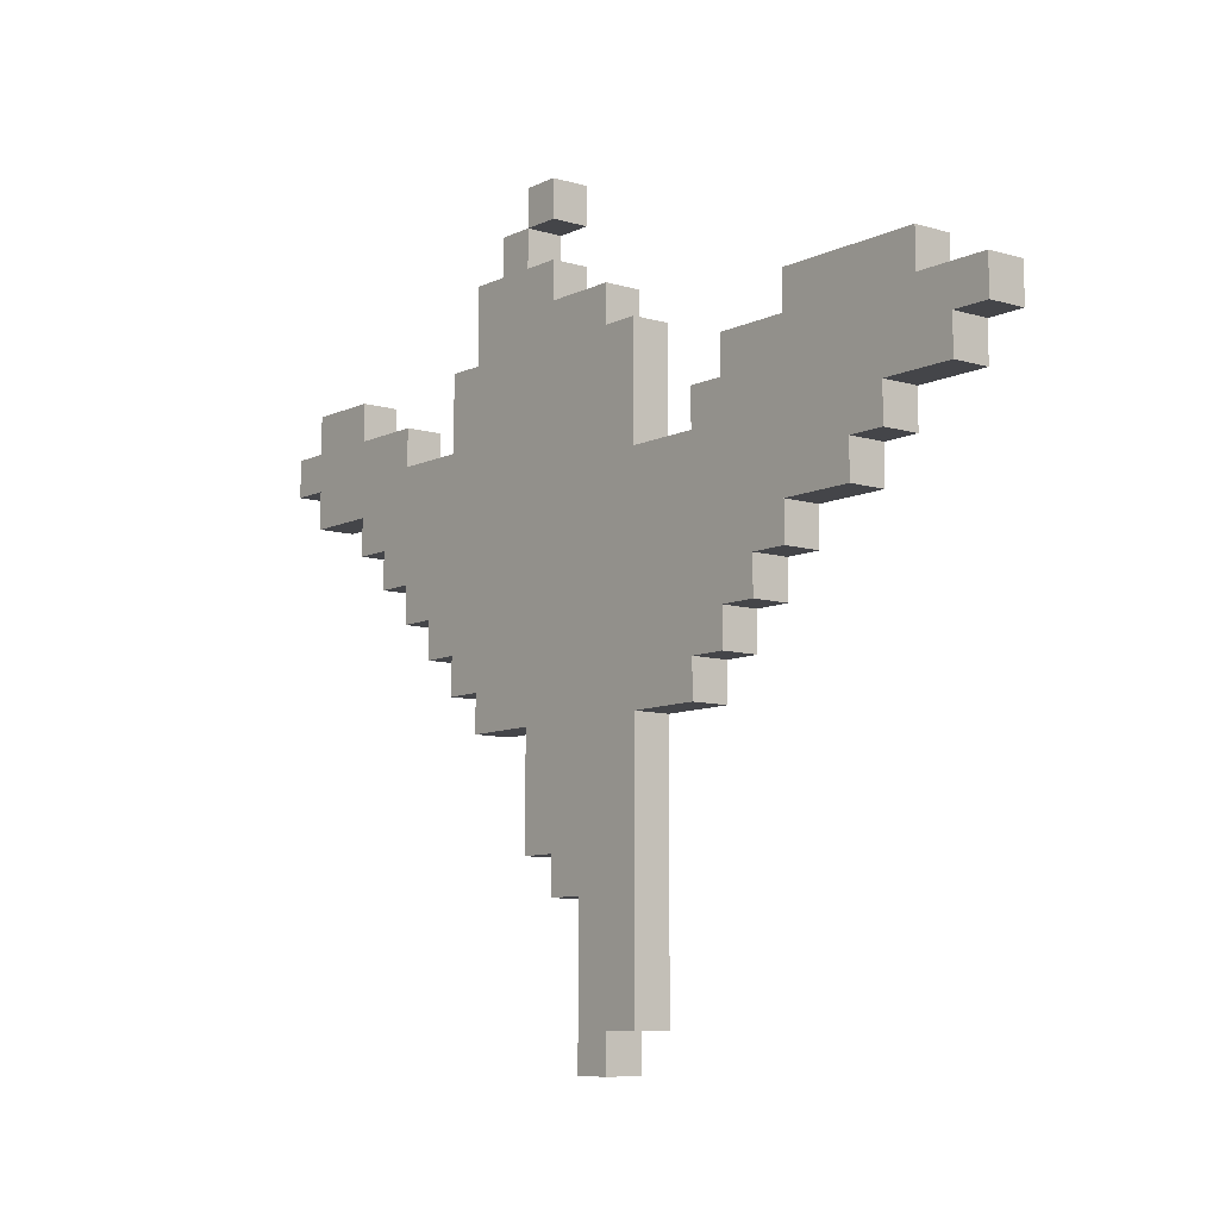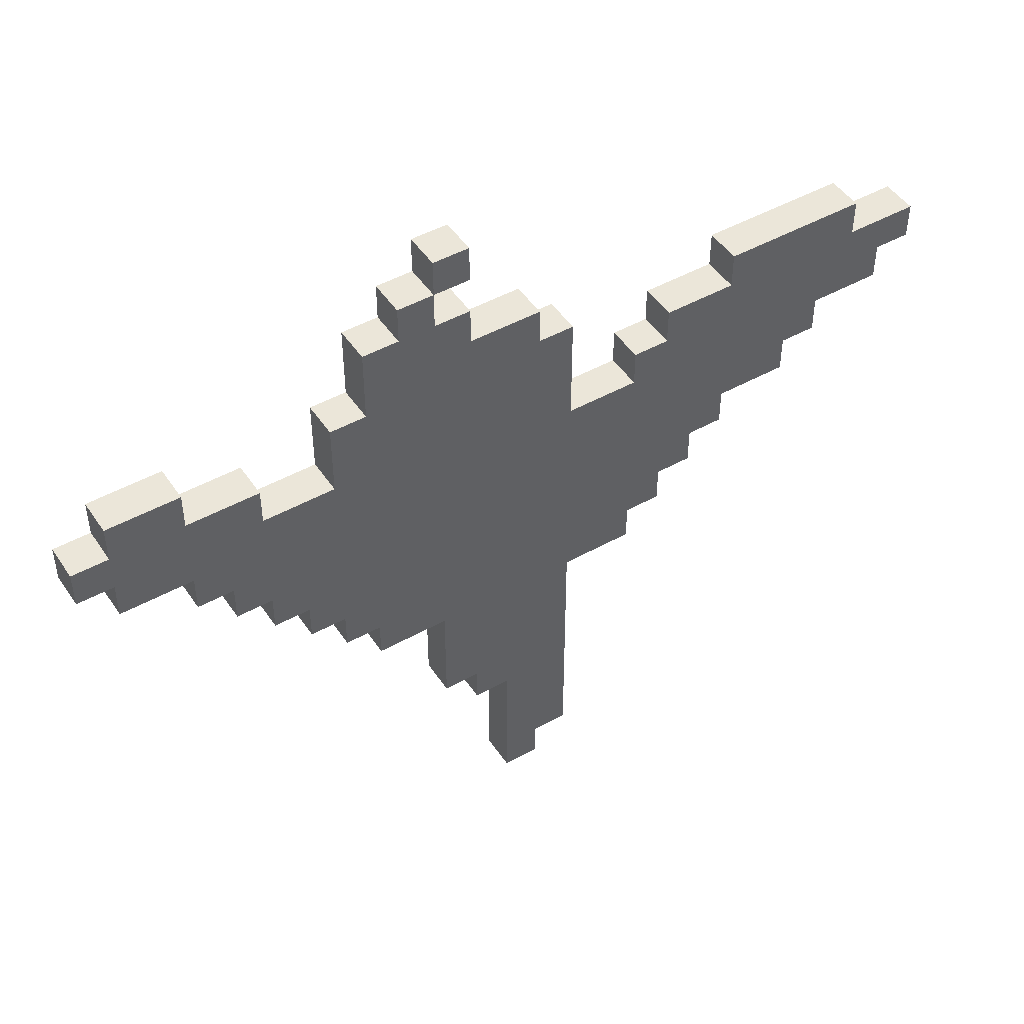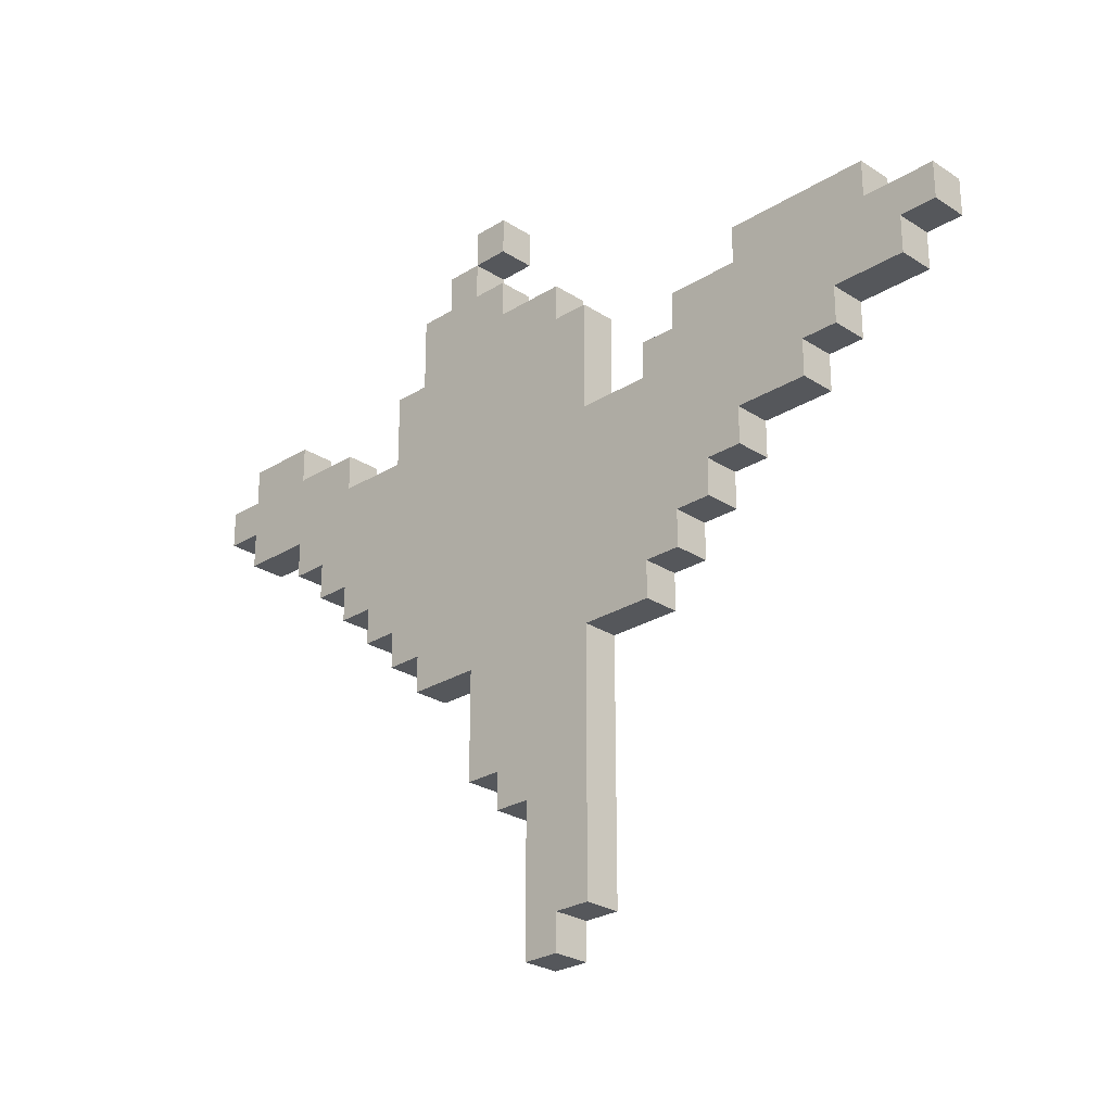
<metadata>
{"format":"obj","ext":"obj","renderer":"f3d","projection":"perspective","resolution":1024,"background":"white","views":[{"elev":-9.1,"azim":-128.5,"up":"+Y"},{"elev":47.5,"azim":147.8,"up":"+Y"},{"elev":-26.4,"azim":-135.5,"up":"+Y"}]}
</metadata>
<code>
v -12.5 15 0.5
v -12.5 15 -0.5
v -12.5 16 0.5
v -12.5 16 -0.5
v -11.5 14 0.5
v -11.5 14 -0.5
v -11.5 15 0.5
v -11.5 15 -0.5
v -10.5 16 0.5
v -10.5 16 -0.5
v -10.5 17 0.5
v -10.5 17 -0.5
v -9.5 13 0.5
v -9.5 13 -0.5
v -9.5 14 0.5
v -9.5 14 -0.5
v -8.5 12 0.5
v -8.5 12 -0.5
v -8.5 13 0.5
v -8.5 13 -0.5
v -6.5 11 0.5
v -6.5 11 -0.5
v -6.5 12 0.5
v -6.5 12 -0.5
v -5.5 10 0.5
v -5.5 10 -0.5
v -5.5 11 0.5
v -5.5 11 -0.5
v -4.5 9 0.5
v -4.5 9 -0.5
v -4.5 10 0.5
v -4.5 10 -0.5
v -3.5 8 0.5
v -3.5 8 -0.5
v -3.5 9 0.5
v -3.5 9 -0.5
v -1.5 1 0.5
v -1.5 1 -0.5
v -1.5 8 0.5
v -1.5 8 -0.5
v -1.5 14 0.5
v -1.5 14 -0.5
v -1.5 17 0.5
v -1.5 17 -0.5
v -0.5 0 0.5
v -0.5 0 -0.5
v -0.5 1 0.5
v -0.5 1 -0.5
v -0.5 17 0.5
v -0.5 17 -0.5
v -0.5 18 0.5
v -0.5 18 -0.5
v 1.5 18 0.5
v 1.5 18 -0.5
v 1.5 19 0.5
v 1.5 19 -0.5
v 1.5 20 0.5
v 1.5 20 -0.5
v 1.5 21 0.5
v 1.5 21 -0.5
v 2.5 19 0.5
v 2.5 19 -0.5
v 2.5 20 0.5
v 2.5 20 -0.5
v 7.5 15 0.5
v 7.5 15 -0.5
v 7.5 16 0.5
v 7.5 16 -0.5
v 9.5 16 0.5
v 9.5 16 -0.5
v 9.5 17 0.5
v 9.5 17 -0.5
v -6.5 16 0.5
v -6.5 16 -0.5
v -6.5 17 0.5
v -6.5 17 -0.5
v -4.5 15 0.5
v -4.5 15 -0.5
v -4.5 16 0.5
v -4.5 16 -0.5
v -3.5 14 0.5
v -3.5 14 -0.5
v -3.5 15 0.5
v -3.5 15 -0.5
v 0.5 0 0.5
v 0.5 0 -0.5
v 0.5 4 0.5
v 0.5 4 -0.5
v 1.5 4 0.5
v 1.5 4 -0.5
v 1.5 5 0.5
v 1.5 5 -0.5
v 2.5 5 0.5
v 2.5 5 -0.5
v 2.5 8 0.5
v 2.5 8 -0.5
v 2.5 20 0.5
v 2.5 20 -0.5
v 2.5 21 0.5
v 2.5 21 -0.5
v 3.5 19 0.5
v 3.5 19 -0.5
v 3.5 20 0.5
v 3.5 20 -0.5
v 4.5 8 0.5
v 4.5 8 -0.5
v 4.5 9 0.5
v 4.5 9 -0.5
v 4.5 17 0.5
v 4.5 17 -0.5
v 4.5 19 0.5
v 4.5 19 -0.5
v 5.5 9 0.5
v 5.5 9 -0.5
v 5.5 10 0.5
v 5.5 10 -0.5
v 5.5 15 0.5
v 5.5 15 -0.5
v 5.5 17 0.5
v 5.5 17 -0.5
v 6.5 10 0.5
v 6.5 10 -0.5
v 6.5 11 0.5
v 6.5 11 -0.5
v 7.5 11 0.5
v 7.5 11 -0.5
v 7.5 12 0.5
v 7.5 12 -0.5
v 8.5 12 0.5
v 8.5 12 -0.5
v 8.5 13 0.5
v 8.5 13 -0.5
v 9.5 13 0.5
v 9.5 13 -0.5
v 9.5 14 0.5
v 9.5 14 -0.5
v 11.5 14 0.5
v 11.5 14 -0.5
v 11.5 15 0.5
v 11.5 15 -0.5
v 11.5 16 0.5
v 11.5 16 -0.5
v 11.5 17 0.5
v 11.5 17 -0.5
v 12.5 15 0.5
v 12.5 15 -0.5
v 12.5 16 0.5
v 12.5 16 -0.5
v -12.5 15 0.5
v -12.5 16 0.5
v -11.5 14 0.5
v -11.5 15 0.5
v -10.5 16 0.5
v -10.5 17 0.5
v -9.5 13 0.5
v -9.5 14 0.5
v -8.5 12 0.5
v -8.5 13 0.5
v -6.5 11 0.5
v -6.5 12 0.5
v -6.5 13 0.5
v -6.5 14 0.5
v -6.5 16 0.5
v -6.5 17 0.5
v -5.5 10 0.5
v -5.5 11 0.5
v -5.5 12 0.5
v -5.5 13 0.5
v -4.5 9 0.5
v -4.5 10 0.5
v -4.5 15 0.5
v -4.5 16 0.5
v -3.5 8 0.5
v -3.5 9 0.5
v -3.5 10 0.5
v -3.5 12 0.5
v -3.5 14 0.5
v -3.5 15 0.5
v -2.5 9 0.5
v -2.5 10 0.5
v -1.5 1 0.5
v -1.5 8 0.5
v -1.5 9 0.5
v -1.5 14 0.5
v -1.5 17 0.5
v -0.5 0 0.5
v -0.5 1 0.5
v -0.5 7 0.5
v -0.5 8 0.5
v -0.5 9 0.5
v -0.5 13 0.5
v -0.5 16 0.5
v -0.5 17 0.5
v -0.5 18 0.5
v 0.5 0 0.5
v 0.5 4 0.5
v 0.5 8 0.5
v 0.5 9 0.5
v 0.5 13 0.5
v 0.5 14 0.5
v 0.5 16 0.5
v 0.5 17 0.5
v 0.5 18 0.5
v 1.5 4 0.5
v 1.5 5 0.5
v 1.5 7 0.5
v 1.5 8 0.5
v 1.5 16 0.5
v 1.5 17 0.5
v 1.5 18 0.5
v 1.5 19 0.5
v 1.5 20 0.5
v 1.5 21 0.5
v 2.5 5 0.5
v 2.5 8 0.5
v 2.5 9 0.5
v 2.5 14 0.5
v 2.5 16 0.5
v 2.5 17 0.5
v 2.5 18 0.5
v 2.5 19 0.5
v 2.5 20 0.5
v 2.5 21 0.5
v 3.5 9 0.5
v 3.5 10 0.5
v 3.5 13 0.5
v 3.5 14 0.5
v 3.5 16 0.5
v 3.5 17 0.5
v 3.5 19 0.5
v 3.5 20 0.5
v 4.5 8 0.5
v 4.5 9 0.5
v 4.5 10 0.5
v 4.5 11 0.5
v 4.5 13 0.5
v 4.5 15 0.5
v 4.5 16 0.5
v 4.5 17 0.5
v 4.5 19 0.5
v 5.5 9 0.5
v 5.5 10 0.5
v 5.5 11 0.5
v 5.5 12 0.5
v 5.5 14 0.5
v 5.5 15 0.5
v 5.5 17 0.5
v 6.5 10 0.5
v 6.5 11 0.5
v 7.5 11 0.5
v 7.5 12 0.5
v 7.5 13 0.5
v 7.5 15 0.5
v 7.5 16 0.5
v 8.5 12 0.5
v 8.5 13 0.5
v 9.5 13 0.5
v 9.5 14 0.5
v 9.5 16 0.5
v 9.5 17 0.5
v 11.5 14 0.5
v 11.5 15 0.5
v 11.5 16 0.5
v 11.5 17 0.5
v 12.5 15 0.5
v 12.5 16 0.5
v -12.5 15 -0.5
v -12.5 16 -0.5
v -11.5 14 -0.5
v -11.5 15 -0.5
v -10.5 16 -0.5
v -10.5 17 -0.5
v -9.5 13 -0.5
v -9.5 14 -0.5
v -8.5 12 -0.5
v -8.5 13 -0.5
v -6.5 11 -0.5
v -6.5 12 -0.5
v -6.5 13 -0.5
v -6.5 14 -0.5
v -6.5 16 -0.5
v -6.5 17 -0.5
v -5.5 10 -0.5
v -5.5 11 -0.5
v -5.5 12 -0.5
v -5.5 13 -0.5
v -4.5 9 -0.5
v -4.5 10 -0.5
v -4.5 15 -0.5
v -4.5 16 -0.5
v -3.5 8 -0.5
v -3.5 9 -0.5
v -3.5 10 -0.5
v -3.5 12 -0.5
v -3.5 14 -0.5
v -3.5 15 -0.5
v -2.5 9 -0.5
v -2.5 10 -0.5
v -1.5 1 -0.5
v -1.5 8 -0.5
v -1.5 9 -0.5
v -1.5 14 -0.5
v -1.5 17 -0.5
v -0.5 0 -0.5
v -0.5 1 -0.5
v -0.5 7 -0.5
v -0.5 8 -0.5
v -0.5 9 -0.5
v -0.5 13 -0.5
v -0.5 16 -0.5
v -0.5 17 -0.5
v -0.5 18 -0.5
v 0.5 0 -0.5
v 0.5 4 -0.5
v 0.5 8 -0.5
v 0.5 9 -0.5
v 0.5 13 -0.5
v 0.5 14 -0.5
v 0.5 16 -0.5
v 0.5 17 -0.5
v 0.5 18 -0.5
v 1.5 4 -0.5
v 1.5 5 -0.5
v 1.5 7 -0.5
v 1.5 8 -0.5
v 1.5 16 -0.5
v 1.5 17 -0.5
v 1.5 18 -0.5
v 1.5 19 -0.5
v 1.5 20 -0.5
v 1.5 21 -0.5
v 2.5 5 -0.5
v 2.5 8 -0.5
v 2.5 9 -0.5
v 2.5 14 -0.5
v 2.5 16 -0.5
v 2.5 17 -0.5
v 2.5 18 -0.5
v 2.5 19 -0.5
v 2.5 20 -0.5
v 2.5 21 -0.5
v 3.5 9 -0.5
v 3.5 10 -0.5
v 3.5 13 -0.5
v 3.5 14 -0.5
v 3.5 16 -0.5
v 3.5 17 -0.5
v 3.5 19 -0.5
v 3.5 20 -0.5
v 4.5 8 -0.5
v 4.5 9 -0.5
v 4.5 10 -0.5
v 4.5 11 -0.5
v 4.5 13 -0.5
v 4.5 15 -0.5
v 4.5 16 -0.5
v 4.5 17 -0.5
v 4.5 19 -0.5
v 5.5 9 -0.5
v 5.5 10 -0.5
v 5.5 11 -0.5
v 5.5 12 -0.5
v 5.5 14 -0.5
v 5.5 15 -0.5
v 5.5 17 -0.5
v 6.5 10 -0.5
v 6.5 11 -0.5
v 7.5 11 -0.5
v 7.5 12 -0.5
v 7.5 13 -0.5
v 7.5 15 -0.5
v 7.5 16 -0.5
v 8.5 12 -0.5
v 8.5 13 -0.5
v 9.5 13 -0.5
v 9.5 14 -0.5
v 9.5 16 -0.5
v 9.5 17 -0.5
v 11.5 14 -0.5
v 11.5 15 -0.5
v 11.5 16 -0.5
v 11.5 17 -0.5
v 12.5 15 -0.5
v 12.5 16 -0.5
v -0.5 0 0.5
v 0.5 0 0.5
v -0.5 0 -0.5
v 0.5 0 -0.5
v -1.5 1 0.5
v -0.5 1 0.5
v -1.5 1 -0.5
v -0.5 1 -0.5
v 0.5 4 0.5
v 1.5 4 0.5
v 0.5 4 -0.5
v 1.5 4 -0.5
v 1.5 5 0.5
v 2.5 5 0.5
v 1.5 5 -0.5
v 2.5 5 -0.5
v -3.5 8 0.5
v -1.5 8 0.5
v 2.5 8 0.5
v 4.5 8 0.5
v -3.5 8 -0.5
v -1.5 8 -0.5
v 2.5 8 -0.5
v 4.5 8 -0.5
v -4.5 9 0.5
v -3.5 9 0.5
v 4.5 9 0.5
v 5.5 9 0.5
v -4.5 9 -0.5
v -3.5 9 -0.5
v 4.5 9 -0.5
v 5.5 9 -0.5
v -5.5 10 0.5
v -4.5 10 0.5
v 5.5 10 0.5
v 6.5 10 0.5
v -5.5 10 -0.5
v -4.5 10 -0.5
v 5.5 10 -0.5
v 6.5 10 -0.5
v -6.5 11 0.5
v -5.5 11 0.5
v 6.5 11 0.5
v 7.5 11 0.5
v -6.5 11 -0.5
v -5.5 11 -0.5
v 6.5 11 -0.5
v 7.5 11 -0.5
v -8.5 12 0.5
v -6.5 12 0.5
v 7.5 12 0.5
v 8.5 12 0.5
v -8.5 12 -0.5
v -6.5 12 -0.5
v 7.5 12 -0.5
v 8.5 12 -0.5
v -9.5 13 0.5
v -8.5 13 0.5
v 8.5 13 0.5
v 9.5 13 0.5
v -9.5 13 -0.5
v -8.5 13 -0.5
v 8.5 13 -0.5
v 9.5 13 -0.5
v -11.5 14 0.5
v -9.5 14 0.5
v 9.5 14 0.5
v 11.5 14 0.5
v -11.5 14 -0.5
v -9.5 14 -0.5
v 9.5 14 -0.5
v 11.5 14 -0.5
v -12.5 15 0.5
v -11.5 15 0.5
v 11.5 15 0.5
v 12.5 15 0.5
v -12.5 15 -0.5
v -11.5 15 -0.5
v 11.5 15 -0.5
v 12.5 15 -0.5
v 1.5 20 0.5
v 2.5 20 0.5
v 1.5 20 -0.5
v 2.5 20 -0.5
v -3.5 14 0.5
v -1.5 14 0.5
v -3.5 14 -0.5
v -1.5 14 -0.5
v -4.5 15 0.5
v -3.5 15 0.5
v 5.5 15 0.5
v 7.5 15 0.5
v -4.5 15 -0.5
v -3.5 15 -0.5
v 5.5 15 -0.5
v 7.5 15 -0.5
v -12.5 16 0.5
v -10.5 16 0.5
v -6.5 16 0.5
v -4.5 16 0.5
v 7.5 16 0.5
v 9.5 16 0.5
v 11.5 16 0.5
v 12.5 16 0.5
v -12.5 16 -0.5
v -10.5 16 -0.5
v -6.5 16 -0.5
v -4.5 16 -0.5
v 7.5 16 -0.5
v 9.5 16 -0.5
v 11.5 16 -0.5
v 12.5 16 -0.5
v -10.5 17 0.5
v -6.5 17 0.5
v -1.5 17 0.5
v -0.5 17 0.5
v 4.5 17 0.5
v 5.5 17 0.5
v 9.5 17 0.5
v 11.5 17 0.5
v -10.5 17 -0.5
v -6.5 17 -0.5
v -1.5 17 -0.5
v -0.5 17 -0.5
v 4.5 17 -0.5
v 5.5 17 -0.5
v 9.5 17 -0.5
v 11.5 17 -0.5
v -0.5 18 0.5
v 0.5 18 0.5
v 1.5 18 0.5
v -0.5 18 -0.5
v 0.5 18 -0.5
v 1.5 18 -0.5
v 1.5 19 0.5
v 2.5 19 0.5
v 3.5 19 0.5
v 4.5 19 0.5
v 1.5 19 -0.5
v 2.5 19 -0.5
v 3.5 19 -0.5
v 4.5 19 -0.5
v 2.5 20 0.5
v 3.5 20 0.5
v 2.5 20 -0.5
v 3.5 20 -0.5
v 1.5 21 0.5
v 2.5 21 0.5
v 1.5 21 -0.5
v 2.5 21 -0.5
f 3 2 1
f 4 2 3
f 7 6 5
f 8 6 7
f 11 10 9
f 12 10 11
f 15 14 13
f 16 14 15
f 19 18 17
f 20 18 19
f 23 22 21
f 24 22 23
f 27 26 25
f 28 26 27
f 31 30 29
f 32 30 31
f 35 34 33
f 36 34 35
f 39 38 37
f 40 38 39
f 43 42 41
f 44 42 43
f 47 46 45
f 48 46 47
f 51 50 49
f 52 50 51
f 55 54 53
f 56 54 55
f 59 58 57
f 60 58 59
f 63 62 61
f 64 62 63
f 67 66 65
f 68 66 67
f 71 70 69
f 72 70 71
f 73 74 75
f 75 74 76
f 77 78 79
f 79 78 80
f 81 82 83
f 83 82 84
f 85 86 87
f 87 86 88
f 89 90 91
f 91 90 92
f 93 94 95
f 95 94 96
f 97 98 99
f 99 98 100
f 101 102 103
f 103 102 104
f 105 106 107
f 107 106 108
f 109 110 111
f 111 110 112
f 113 114 115
f 115 114 116
f 117 118 119
f 119 118 120
f 121 122 123
f 123 122 124
f 125 126 127
f 127 126 128
f 129 130 131
f 131 130 132
f 133 134 135
f 135 134 136
f 137 138 139
f 139 138 140
f 141 142 143
f 143 142 144
f 145 146 147
f 147 146 148
f 152 150 149
f 153 150 152
f 153 152 151
f 156 153 151
f 156 154 153
f 158 156 155
f 160 158 157
f 161 156 158
f 161 158 160
f 162 154 156
f 162 156 161
f 163 154 162
f 164 154 163
f 166 161 160
f 166 160 159
f 167 161 166
f 168 163 162
f 168 161 167
f 168 162 161
f 170 167 166
f 170 166 165
f 171 163 168
f 171 168 167
f 172 163 171
f 174 170 169
f 175 167 170
f 175 170 174
f 176 171 167
f 176 167 175
f 177 171 176
f 178 171 177
f 179 174 173
f 179 175 174
f 180 177 176
f 180 175 179
f 180 176 175
f 182 179 173
f 183 180 179
f 183 179 182
f 184 177 180
f 184 180 183
f 187 182 181
f 188 182 187
f 189 184 183
f 189 182 188
f 189 183 182
f 189 185 184
f 190 185 189
f 191 185 190
f 192 185 191
f 193 185 192
f 195 188 187
f 195 187 186
f 196 188 195
f 197 189 188
f 197 190 189
f 198 191 190
f 198 190 197
f 199 192 191
f 199 191 198
f 200 192 199
f 201 193 192
f 201 192 200
f 202 194 193
f 202 193 201
f 203 194 202
f 204 188 196
f 205 188 204
f 206 197 188
f 206 188 205
f 207 200 199
f 207 197 206
f 207 198 197
f 207 199 198
f 208 201 200
f 208 202 201
f 209 203 202
f 209 202 208
f 210 203 209
f 214 206 205
f 214 207 206
f 215 200 207
f 215 207 214
f 216 200 215
f 217 208 200
f 217 200 216
f 218 209 208
f 218 208 217
f 219 210 209
f 219 209 218
f 220 211 210
f 220 210 219
f 221 211 220
f 222 213 212
f 223 213 222
f 224 216 215
f 224 217 216
f 225 217 224
f 226 217 225
f 227 218 217
f 227 217 226
f 228 219 218
f 228 218 227
f 229 221 220
f 229 219 228
f 229 222 221
f 229 220 219
f 230 222 229
f 231 222 230
f 232 225 224
f 232 224 215
f 233 225 232
f 234 226 225
f 234 225 233
f 235 226 234
f 236 227 226
f 236 226 235
f 237 228 227
f 238 230 229
f 238 228 237
f 238 229 228
f 239 230 238
f 240 230 239
f 241 235 234
f 241 234 233
f 242 235 241
f 243 236 235
f 243 235 242
f 244 236 243
f 245 227 236
f 245 236 244
f 245 237 227
f 246 239 238
f 246 237 245
f 246 238 237
f 247 239 246
f 248 244 243
f 248 243 242
f 249 244 248
f 250 244 249
f 251 245 244
f 251 244 250
f 251 246 245
f 252 246 251
f 253 246 252
f 255 252 251
f 256 254 253
f 256 252 255
f 256 253 252
f 257 254 256
f 258 254 257
f 259 254 258
f 261 260 259
f 261 259 258
f 262 260 261
f 263 260 262
f 264 260 263
f 265 263 262
f 266 263 265
f 267 268 270
f 270 268 271
f 269 270 271
f 269 271 274
f 271 272 274
f 273 274 276
f 275 276 278
f 276 274 279
f 278 276 279
f 274 272 280
f 279 274 280
f 280 272 281
f 281 272 282
f 278 279 284
f 277 278 284
f 284 279 285
f 280 281 286
f 285 279 286
f 279 280 286
f 284 285 288
f 283 284 288
f 286 281 289
f 285 286 289
f 289 281 290
f 287 288 292
f 288 285 293
f 292 288 293
f 285 289 294
f 293 285 294
f 294 289 295
f 295 289 296
f 291 292 297
f 292 293 297
f 294 295 298
f 297 293 298
f 293 294 298
f 291 297 300
f 297 298 301
f 300 297 301
f 298 295 302
f 301 298 302
f 299 300 305
f 305 300 306
f 301 302 307
f 306 300 307
f 300 301 307
f 302 303 307
f 307 303 308
f 308 303 309
f 309 303 310
f 310 303 311
f 305 306 313
f 304 305 313
f 313 306 314
f 306 307 315
f 307 308 315
f 308 309 316
f 315 308 316
f 309 310 317
f 316 309 317
f 317 310 318
f 310 311 319
f 318 310 319
f 311 312 320
f 319 311 320
f 320 312 321
f 314 306 322
f 322 306 323
f 306 315 324
f 323 306 324
f 317 318 325
f 324 315 325
f 315 316 325
f 316 317 325
f 318 319 326
f 319 320 326
f 320 321 327
f 326 320 327
f 327 321 328
f 323 324 332
f 324 325 332
f 325 318 333
f 332 325 333
f 333 318 334
f 318 326 335
f 334 318 335
f 326 327 336
f 335 326 336
f 327 328 337
f 336 327 337
f 328 329 338
f 337 328 338
f 338 329 339
f 330 331 340
f 340 331 341
f 333 334 342
f 334 335 342
f 342 335 343
f 343 335 344
f 335 336 345
f 344 335 345
f 336 337 346
f 345 336 346
f 338 339 347
f 346 337 347
f 339 340 347
f 337 338 347
f 347 340 348
f 348 340 349
f 342 343 350
f 333 342 350
f 350 343 351
f 343 344 352
f 351 343 352
f 352 344 353
f 344 345 354
f 353 344 354
f 345 346 355
f 347 348 356
f 355 346 356
f 346 347 356
f 356 348 357
f 357 348 358
f 352 353 359
f 351 352 359
f 359 353 360
f 353 354 361
f 360 353 361
f 361 354 362
f 354 345 363
f 362 354 363
f 345 355 363
f 356 357 364
f 363 355 364
f 355 356 364
f 364 357 365
f 361 362 366
f 360 361 366
f 366 362 367
f 367 362 368
f 362 363 369
f 368 362 369
f 363 364 369
f 369 364 370
f 370 364 371
f 369 370 373
f 371 372 374
f 373 370 374
f 370 371 374
f 374 372 375
f 375 372 376
f 376 372 377
f 377 378 379
f 376 377 379
f 379 378 380
f 380 378 381
f 381 378 382
f 380 381 383
f 383 381 384
f 387 386 385
f 388 386 387
f 391 390 389
f 392 390 391
f 395 394 393
f 396 394 395
f 399 398 397
f 400 398 399
f 405 402 401
f 406 402 405
f 407 404 403
f 408 404 407
f 413 410 409
f 414 410 413
f 415 412 411
f 416 412 415
f 421 418 417
f 422 418 421
f 423 420 419
f 424 420 423
f 429 426 425
f 430 426 429
f 431 428 427
f 432 428 431
f 437 434 433
f 438 434 437
f 439 436 435
f 440 436 439
f 445 442 441
f 446 442 445
f 447 444 443
f 448 444 447
f 453 450 449
f 454 450 453
f 455 452 451
f 456 452 455
f 461 458 457
f 462 458 461
f 463 460 459
f 464 460 463
f 467 466 465
f 468 466 467
f 469 470 471
f 471 470 472
f 473 474 477
f 477 474 478
f 475 476 479
f 479 476 480
f 481 482 489
f 489 482 490
f 483 484 491
f 491 484 492
f 485 486 493
f 493 486 494
f 487 488 495
f 495 488 496
f 497 498 505
f 505 498 506
f 499 500 507
f 507 500 508
f 501 502 509
f 509 502 510
f 503 504 511
f 511 504 512
f 513 514 516
f 514 515 517
f 516 514 517
f 517 515 518
f 519 520 523
f 523 520 524
f 521 522 525
f 525 522 526
f 527 528 529
f 529 528 530
f 531 532 533
f 533 532 534

</code>
